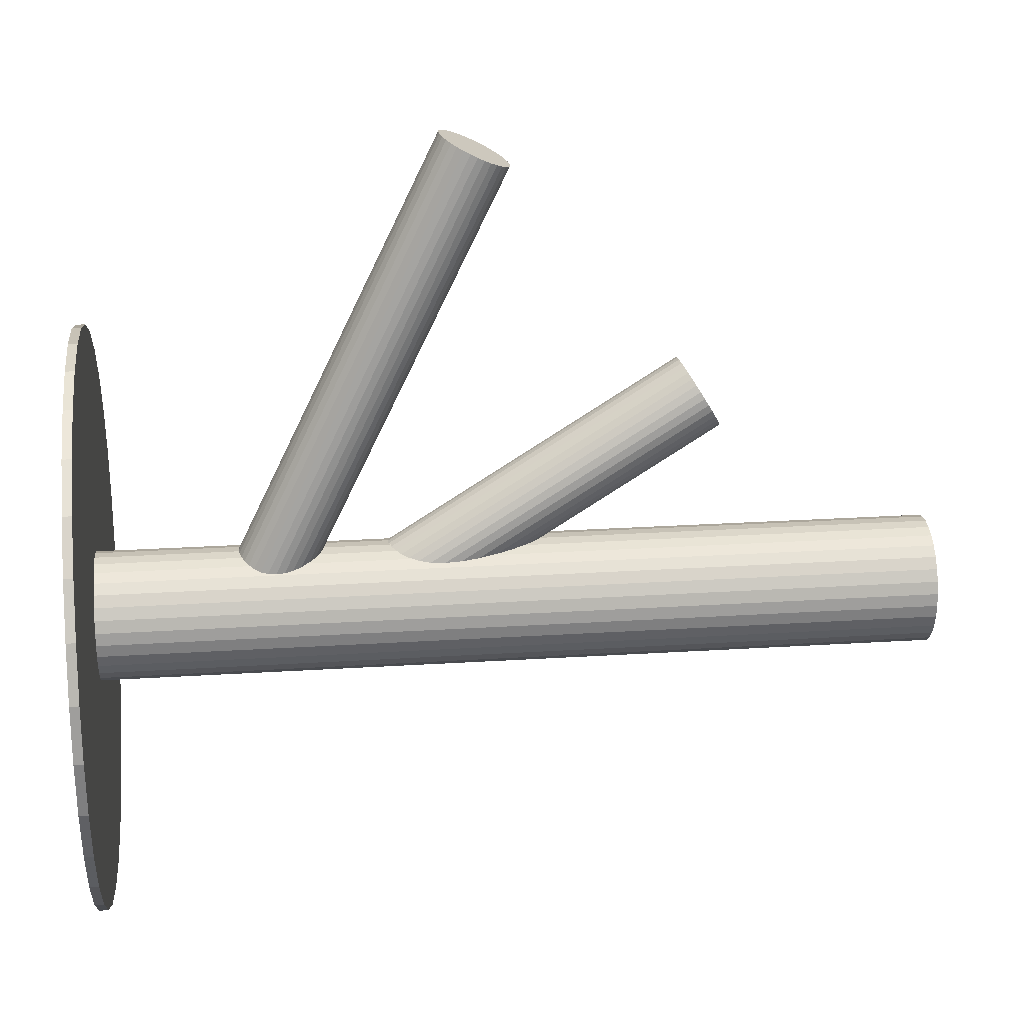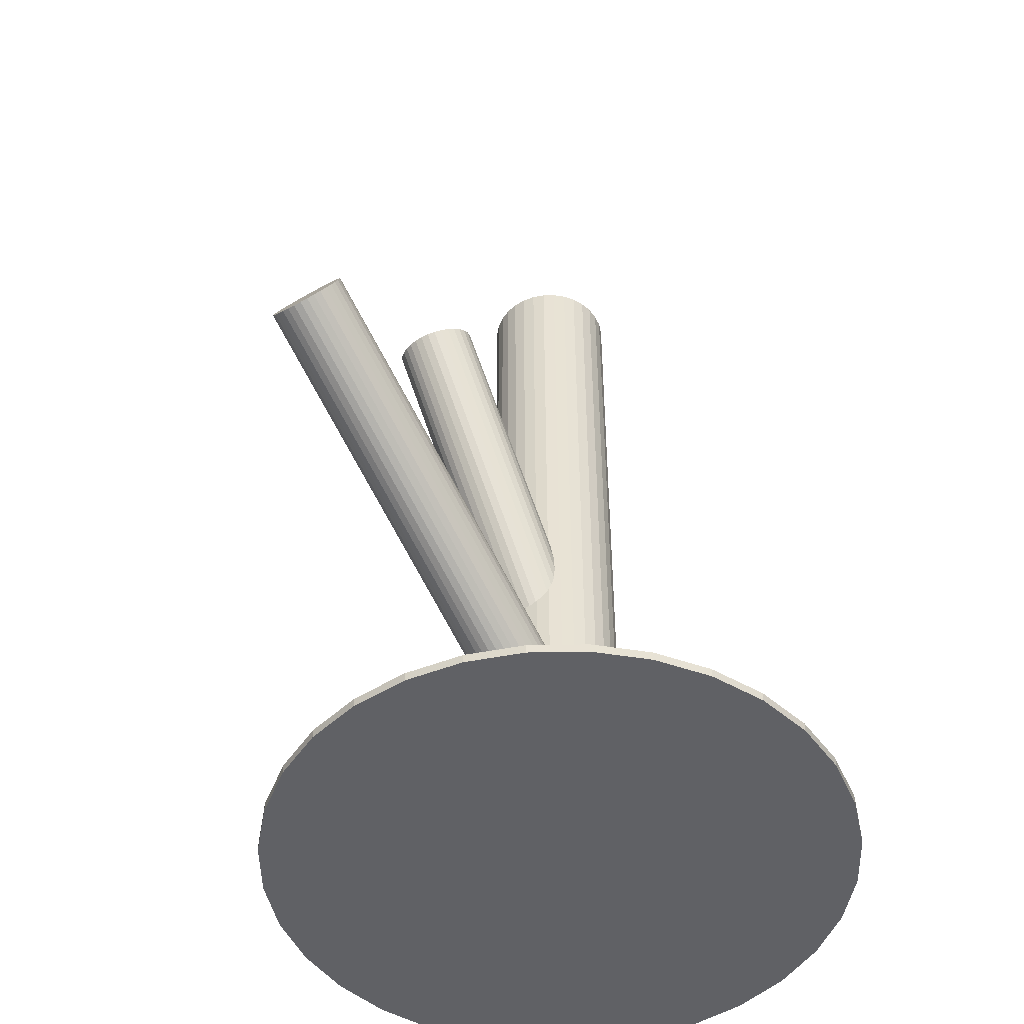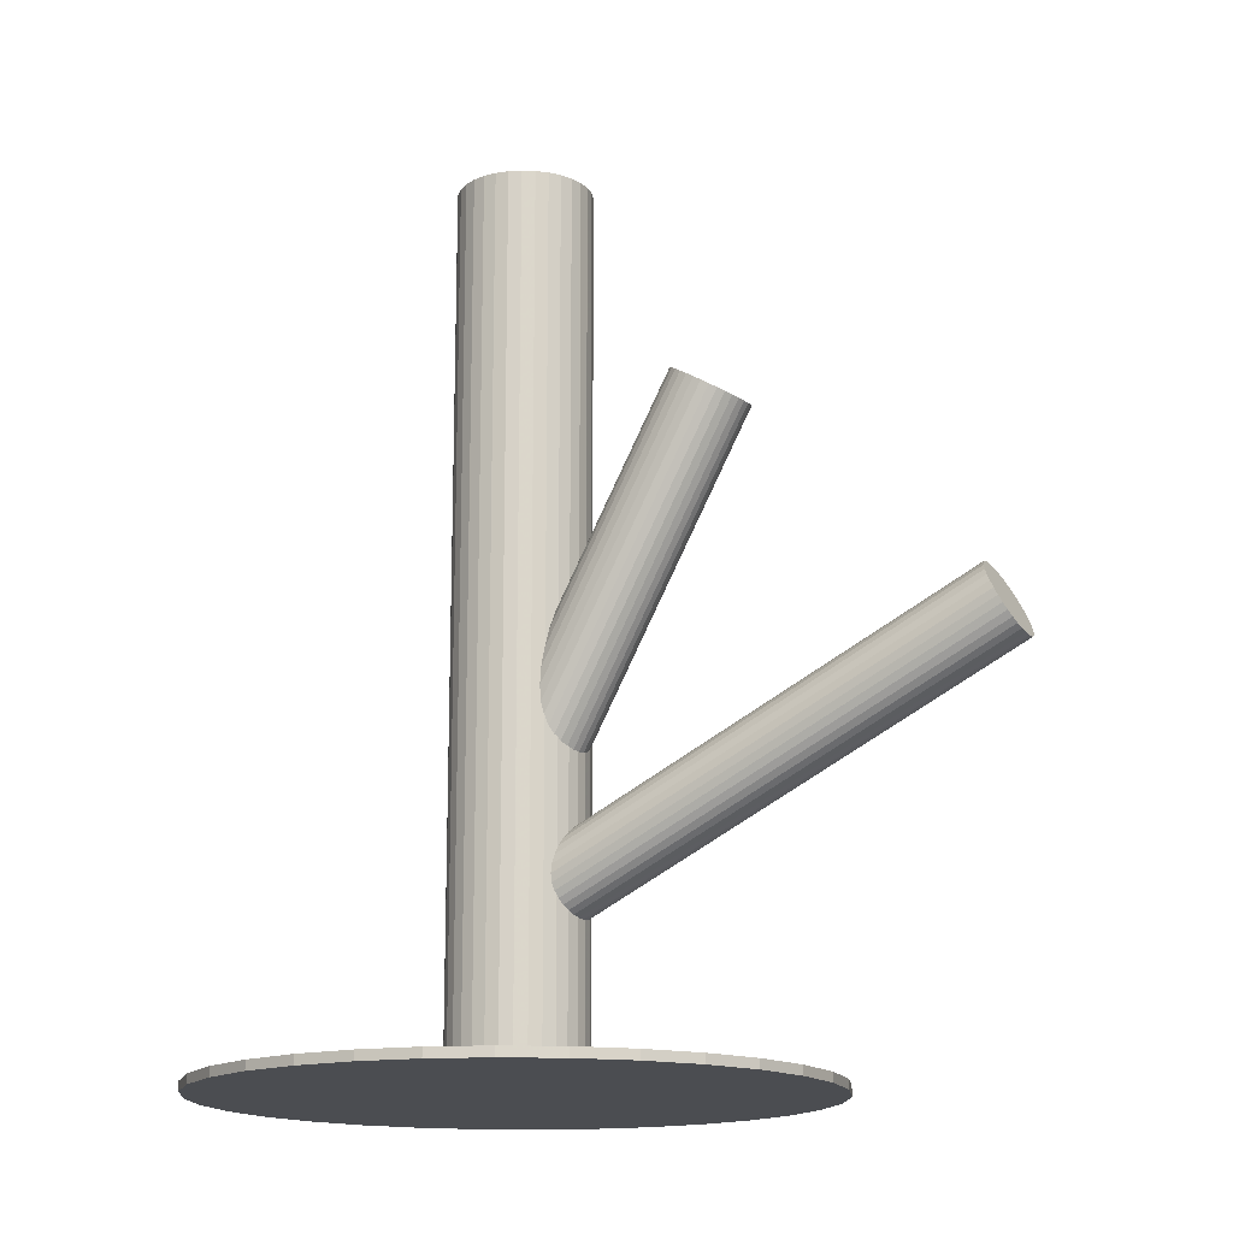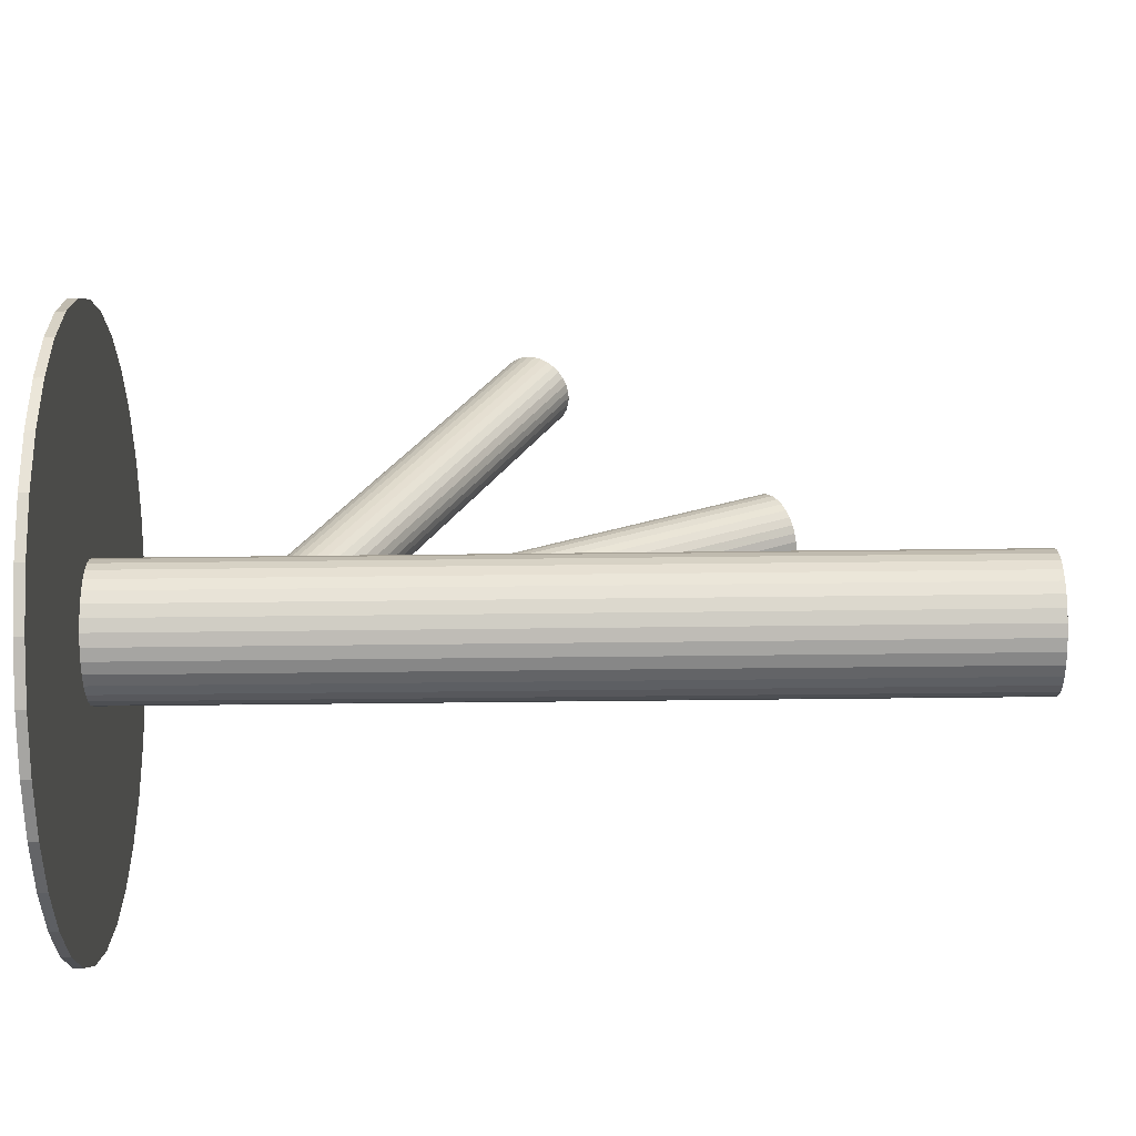
<metadata>
{"format":"obj","ext":"obj","renderer":"f3d","projection":"perspective","resolution":1024,"background":"white","views":[{"elev":25.0,"azim":-95.9,"up":"+Y"},{"elev":-48.8,"azim":-150.8,"up":"+Z"},{"elev":-15.9,"azim":113.8,"up":"+Z"},{"elev":-56.9,"azim":-89.3,"up":"+Y"}]}
</metadata>
<code>
v 0 -0.02612 0.117
v 0 -0.02612 -0.117
v 0 -0.04398 0.117
v 0 -0.04398 -0.117
v 0 -0.008271 0.117
v 0 -0.008271 -0.117
v 0.01262 -0.0135 0.117
v 0.01262 -0.0135 -0.117
v 0.01262 -0.03875 0.117
v 0.01262 -0.03875 -0.117
v 0.01484 -0.0162 0.117
v 0.01484 -0.0162 -0.117
v 0.01484 -0.03604 0.117
v 0.01484 -0.03604 -0.117
v 0.009918 -0.01128 0.117
v 0.009918 -0.01128 -0.117
v 0.009918 -0.04097 0.117
v 0.009918 -0.04097 -0.117
v -0.01649 -0.03295 0.117
v -0.01649 -0.03295 -0.117
v -0.01649 -0.01929 0.117
v -0.01649 -0.01929 -0.117
v -0.006832 -0.04262 0.117
v -0.006832 -0.04262 -0.117
v -0.006832 -0.00963 0.117
v -0.006832 -0.00963 -0.117
v -0.01751 -0.02264 0.117
v -0.01751 -0.02264 -0.117
v -0.01751 -0.02961 0.117
v -0.01751 -0.02961 -0.117
v 0.003483 -0.04363 0.117
v 0.003483 -0.04363 -0.117
v 0.003483 -0.008614 0.117
v 0.003483 -0.008614 -0.117
v -0.01785 -0.02612 0.117
v -0.01785 -0.02612 -0.117
v 0.01785 -0.02612 0.117
v 0.01785 -0.02612 -0.117
v -0.003483 -0.04363 0.117
v -0.003483 -0.04363 -0.117
v -0.003483 -0.008614 0.117
v -0.003483 -0.008614 -0.117
v 0.01751 -0.02264 0.117
v 0.01751 -0.02264 -0.117
v 0.01751 -0.02961 0.117
v 0.01751 -0.02961 -0.117
v 0.006832 -0.04262 0.117
v 0.006832 -0.04262 -0.117
v 0.006832 -0.00963 0.117
v 0.006832 -0.00963 -0.117
v 0.01649 -0.03295 0.117
v 0.01649 -0.03295 -0.117
v 0.01649 -0.01929 0.117
v 0.01649 -0.01929 -0.117
v -0.009918 -0.01128 0.117
v -0.009918 -0.01128 -0.117
v -0.009918 -0.04097 0.117
v -0.009918 -0.04097 -0.117
v -0.01484 -0.0162 0.117
v -0.01484 -0.0162 -0.117
v -0.01484 -0.03604 0.117
v -0.01484 -0.03604 -0.117
v -0.01262 -0.0135 0.117
v -0.01262 -0.0135 -0.117
v -0.01262 -0.03875 0.117
v -0.01262 -0.03875 -0.117
v 0.01016 0.02975 0.05268
v 0 -0.02612 -0.04236
v 0.008447 0.02034 0.0584
v -0.001712 -0.03554 -0.03665
v 0.01187 0.03916 0.04697
v 0.001712 -0.01671 -0.04808
v 0.01483 0.02081 0.05744
v 0.004669 -0.03506 -0.03761
v 0.01767 0.03647 0.04793
v 0.007516 -0.0194 -0.04712
v -0.0008077 0.03174 0.05268
v -0.01097 -0.02413 -0.04236
v 0.01912 0.035 0.04864
v 0.008965 -0.02088 -0.04641
v 0.0167 0.02168 0.05672
v 0.006544 -0.03419 -0.03832
v 0.007544 0.03921 0.0474
v -0.002615 -0.01666 -0.04765
v 0.004381 0.02182 0.05796
v -0.005778 -0.03406 -0.03708
v 0.001992 0.03664 0.04951
v -0.008167 -0.01923 -0.04554
v 8.957e-05 0.02618 0.05586
v -0.01007 -0.0297 -0.03919
v 0.01964 0.0243 0.05487
v 0.009477 -0.03157 -0.04018
v 0.02095 0.03151 0.05049
v 0.01079 -0.02436 -0.04455
v -0.0009309 0.02987 0.0538
v -0.01109 -0.026 -0.04125
v -0.000263 0.03354 0.05157
v -0.01042 -0.02233 -0.04348
v 0.006341 0.02091 0.05829
v -0.003818 -0.03497 -0.03676
v 0.009698 0.03937 0.04708
v -0.0004606 -0.0165 -0.04797
v 0.01062 0.02013 0.05829
v 0.0004606 -0.03575 -0.03676
v 0.01398 0.03859 0.04708
v 0.003818 -0.01728 -0.04797
v 0.02058 0.02596 0.0538
v 0.01042 -0.02992 -0.04125
v 0.02125 0.02963 0.05157
v 0.01109 -0.02624 -0.04348
v -0.0006279 0.02799 0.05487
v -0.01079 -0.02788 -0.04018
v 0.0006822 0.03519 0.05049
v -0.009477 -0.02068 -0.04455
v 0.02023 0.03332 0.04951
v 0.01007 -0.02255 -0.04554
v 0.01833 0.02286 0.05586
v 0.008167 -0.03301 -0.03919
v 0.01594 0.03768 0.0474
v 0.005778 -0.01819 -0.04765
v 0.01277 0.02029 0.05796
v 0.002615 -0.03558 -0.03708
v 0.003615 0.03782 0.04864
v -0.006544 -0.01806 -0.04641
v 0.001194 0.0245 0.05672
v -0.008965 -0.03137 -0.03832
v 0.02113 0.02776 0.05268
v 0.01097 -0.02812 -0.04236
v 0.002643 0.02303 0.05744
v -0.007516 -0.03284 -0.03761
v 0.005489 0.03869 0.04793
v -0.004669 -0.01719 -0.04712
v 0 -0.02612 -0.07254
v 0.006855 0.1018 -0.009184
v 0.0002464 -0.02152 -0.08185
v 0.007101 0.1064 -0.01849
v -0.0002464 -0.03072 -0.06322
v 0.006608 0.09719 0.0001275
v 0.008488 -0.02914 -0.06736
v 0.01534 0.09877 -0.004011
v 0.008762 -0.02403 -0.07771
v 0.01562 0.1039 -0.01436
v 0.009678 -0.02488 -0.0761
v 0.01653 0.103 -0.01275
v 0.009489 -0.0284 -0.06897
v 0.01634 0.09951 -0.00562
v 0.004197 -0.02209 -0.08114
v 0.01105 0.1058 -0.01779
v 0.003742 -0.03058 -0.06393
v 0.0106 0.09733 -0.0005812
v -0.007509 -0.02898 -0.06595
v -0.0006542 0.09893 -0.0026
v -0.00716 -0.02248 -0.07912
v -0.0003057 0.1054 -0.01577
v 0.01022 -0.02577 -0.07435
v 0.01708 0.1021 -0.011
v 0.01013 -0.02757 -0.07072
v 0.01698 0.1003 -0.007367
v 0.01037 -0.02668 -0.07254
v 0.01723 0.1012 -0.009184
v -0.005558 -0.02199 -0.08028
v 0.001297 0.1059 -0.01693
v -0.005968 -0.02964 -0.06479
v 0.000887 0.09827 -0.001442
v 0.002265 -0.02172 -0.08167
v 0.00912 0.1062 -0.01832
v 0.001782 -0.03074 -0.0634
v 0.008637 0.09717 -5.138e-05
v -0.001782 -0.0215 -0.08167
v 0.005073 0.1064 -0.01832
v -0.002265 -0.03052 -0.0634
v 0.004589 0.09739 -5.138e-05
v 0.005968 -0.02261 -0.08028
v 0.01282 0.1053 -0.01693
v 0.005558 -0.03026 -0.06479
v 0.01241 0.09765 -0.001442
v -0.01037 -0.02557 -0.07254
v -0.003518 0.1023 -0.009184
v -0.01013 -0.02468 -0.07435
v -0.003271 0.1032 -0.011
v -0.01022 -0.02647 -0.07072
v -0.003367 0.1014 -0.007367
v 0.00716 -0.02977 -0.06595
v 0.01402 0.09814 -0.0026
v 0.007509 -0.02326 -0.07912
v 0.01436 0.1046 -0.01577
v -0.003742 -0.02166 -0.08114
v 0.003113 0.1062 -0.01779
v -0.004197 -0.03016 -0.06393
v 0.002658 0.09775 -0.0005812
v -0.009489 -0.02385 -0.0761
v -0.002634 0.1041 -0.01275
v -0.009678 -0.02737 -0.06897
v -0.002823 0.1005 -0.00562
v -0.008762 -0.02822 -0.06736
v -0.001907 0.09969 -0.004011
v -0.008488 -0.02311 -0.07771
v -0.001633 0.1048 -0.01436
v 0 -0.02612 -0.1145
v 0 -0.02612 -0.117
v 0 0.05416 -0.1145
v 0 0.05416 -0.117
v -0 -0.1064 -0.1145
v -0 -0.1064 -0.117
v 0.03072 0.04805 -0.1145
v 0.03072 0.04805 -0.117
v 0.03072 -0.1003 -0.1145
v 0.03072 -0.1003 -0.117
v 0.05677 0.03065 -0.1145
v 0.05677 0.03065 -0.117
v 0.05677 -0.08289 -0.1145
v 0.05677 -0.08289 -0.117
v 0.01566 -0.1049 -0.1145
v 0.01566 -0.1049 -0.117
v 0.01566 0.05262 -0.1145
v 0.01566 0.05262 -0.117
v 0.07417 0.0046 -0.1145
v 0.07417 0.0046 -0.117
v 0.07417 -0.05685 -0.1145
v 0.07417 -0.05685 -0.117
v 0.06675 -0.07073 -0.1145
v 0.06675 -0.07073 -0.117
v 0.06675 0.01848 -0.1145
v 0.06675 0.01848 -0.117
v -0.0446 0.04063 -0.1145
v -0.0446 0.04063 -0.117
v -0.0446 -0.09288 -0.1145
v -0.0446 -0.09288 -0.117
v 0.08028 -0.02612 -0.1145
v 0.08028 -0.02612 -0.117
v -0.07874 -0.01046 -0.1145
v -0.07874 -0.01046 -0.117
v -0.07874 -0.04179 -0.1145
v -0.07874 -0.04179 -0.117
v 0.07874 -0.01046 -0.1145
v 0.07874 -0.01046 -0.117
v 0.07874 -0.04179 -0.1145
v 0.07874 -0.04179 -0.117
v -0.08028 -0.02612 -0.1145
v -0.08028 -0.02612 -0.117
v 0.0446 0.04063 -0.1145
v 0.0446 0.04063 -0.117
v 0.0446 -0.09288 -0.1145
v 0.0446 -0.09288 -0.117
v -0.06675 -0.07073 -0.1145
v -0.06675 -0.07073 -0.117
v -0.06675 0.01848 -0.1145
v -0.06675 0.01848 -0.117
v -0.07417 0.0046 -0.1145
v -0.07417 0.0046 -0.117
v -0.07417 -0.05685 -0.1145
v -0.07417 -0.05685 -0.117
v -0.01566 -0.1049 -0.1145
v -0.01566 -0.1049 -0.117
v -0.01566 0.05262 -0.1145
v -0.01566 0.05262 -0.117
v -0.05677 0.03065 -0.1145
v -0.05677 0.03065 -0.117
v -0.05677 -0.08289 -0.1145
v -0.05677 -0.08289 -0.117
v -0.03072 0.04805 -0.1145
v -0.03072 0.04805 -0.117
v -0.03072 -0.1003 -0.1145
v -0.03072 -0.1003 -0.117
f 38 2 44
f 38 44 37
f 37 44 43
f 37 43 1
f 44 2 54
f 44 54 43
f 43 54 53
f 43 53 1
f 54 2 12
f 54 12 53
f 53 12 11
f 53 11 1
f 12 2 8
f 12 8 11
f 11 8 7
f 11 7 1
f 8 2 16
f 8 16 7
f 7 16 15
f 7 15 1
f 16 2 50
f 16 50 15
f 15 50 49
f 15 49 1
f 50 2 34
f 50 34 49
f 49 34 33
f 49 33 1
f 34 2 6
f 34 6 33
f 33 6 5
f 33 5 1
f 6 2 42
f 6 42 5
f 5 42 41
f 5 41 1
f 42 2 26
f 42 26 41
f 41 26 25
f 41 25 1
f 26 2 56
f 26 56 25
f 25 56 55
f 25 55 1
f 56 2 64
f 56 64 55
f 55 64 63
f 55 63 1
f 64 2 60
f 64 60 63
f 63 60 59
f 63 59 1
f 60 2 22
f 60 22 59
f 59 22 21
f 59 21 1
f 22 2 28
f 22 28 21
f 21 28 27
f 21 27 1
f 28 2 36
f 28 36 27
f 27 36 35
f 27 35 1
f 36 2 30
f 36 30 35
f 35 30 29
f 35 29 1
f 30 2 20
f 30 20 29
f 29 20 19
f 29 19 1
f 20 2 62
f 20 62 19
f 19 62 61
f 19 61 1
f 62 2 66
f 62 66 61
f 61 66 65
f 61 65 1
f 66 2 58
f 66 58 65
f 65 58 57
f 65 57 1
f 58 2 24
f 58 24 57
f 57 24 23
f 57 23 1
f 24 2 40
f 24 40 23
f 23 40 39
f 23 39 1
f 40 2 4
f 40 4 39
f 39 4 3
f 39 3 1
f 4 2 32
f 4 32 3
f 3 32 31
f 3 31 1
f 32 2 48
f 32 48 31
f 31 48 47
f 31 47 1
f 48 2 18
f 48 18 47
f 47 18 17
f 47 17 1
f 18 2 10
f 18 10 17
f 17 10 9
f 17 9 1
f 10 2 14
f 10 14 9
f 9 14 13
f 9 13 1
f 14 2 52
f 14 52 13
f 13 52 51
f 13 51 1
f 52 2 46
f 52 46 51
f 51 46 45
f 51 45 1
f 46 2 38
f 46 38 45
f 45 38 37
f 45 37 1
f 78 68 96
f 78 96 77
f 77 96 95
f 77 95 67
f 96 68 112
f 96 112 95
f 95 112 111
f 95 111 67
f 112 68 90
f 112 90 111
f 111 90 89
f 111 89 67
f 90 68 126
f 90 126 89
f 89 126 125
f 89 125 67
f 126 68 130
f 126 130 125
f 125 130 129
f 125 129 67
f 130 68 86
f 130 86 129
f 129 86 85
f 129 85 67
f 86 68 100
f 86 100 85
f 85 100 99
f 85 99 67
f 100 68 70
f 100 70 99
f 99 70 69
f 99 69 67
f 70 68 104
f 70 104 69
f 69 104 103
f 69 103 67
f 104 68 122
f 104 122 103
f 103 122 121
f 103 121 67
f 122 68 74
f 122 74 121
f 121 74 73
f 121 73 67
f 74 68 82
f 74 82 73
f 73 82 81
f 73 81 67
f 82 68 118
f 82 118 81
f 81 118 117
f 81 117 67
f 118 68 92
f 118 92 117
f 117 92 91
f 117 91 67
f 92 68 108
f 92 108 91
f 91 108 107
f 91 107 67
f 108 68 128
f 108 128 107
f 107 128 127
f 107 127 67
f 128 68 110
f 128 110 127
f 127 110 109
f 127 109 67
f 110 68 94
f 110 94 109
f 109 94 93
f 109 93 67
f 94 68 116
f 94 116 93
f 93 116 115
f 93 115 67
f 116 68 80
f 116 80 115
f 115 80 79
f 115 79 67
f 80 68 76
f 80 76 79
f 79 76 75
f 79 75 67
f 76 68 120
f 76 120 75
f 75 120 119
f 75 119 67
f 120 68 106
f 120 106 119
f 119 106 105
f 119 105 67
f 106 68 72
f 106 72 105
f 105 72 71
f 105 71 67
f 72 68 102
f 72 102 71
f 71 102 101
f 71 101 67
f 102 68 84
f 102 84 101
f 101 84 83
f 101 83 67
f 84 68 132
f 84 132 83
f 83 132 131
f 83 131 67
f 132 68 124
f 132 124 131
f 131 124 123
f 131 123 67
f 124 68 88
f 124 88 123
f 123 88 87
f 123 87 67
f 88 68 114
f 88 114 87
f 87 114 113
f 87 113 67
f 114 68 98
f 114 98 113
f 113 98 97
f 113 97 67
f 98 68 78
f 98 78 97
f 97 78 77
f 97 77 67
f 177 133 181
f 177 181 178
f 178 181 182
f 178 182 134
f 181 133 193
f 181 193 182
f 182 193 194
f 182 194 134
f 193 133 195
f 193 195 194
f 194 195 196
f 194 196 134
f 195 133 151
f 195 151 196
f 196 151 152
f 196 152 134
f 151 133 163
f 151 163 152
f 152 163 164
f 152 164 134
f 163 133 189
f 163 189 164
f 164 189 190
f 164 190 134
f 189 133 171
f 189 171 190
f 190 171 172
f 190 172 134
f 171 133 137
f 171 137 172
f 172 137 138
f 172 138 134
f 137 133 167
f 137 167 138
f 138 167 168
f 138 168 134
f 167 133 149
f 167 149 168
f 168 149 150
f 168 150 134
f 149 133 175
f 149 175 150
f 150 175 176
f 150 176 134
f 175 133 183
f 175 183 176
f 176 183 184
f 176 184 134
f 183 133 139
f 183 139 184
f 184 139 140
f 184 140 134
f 139 133 145
f 139 145 140
f 140 145 146
f 140 146 134
f 145 133 157
f 145 157 146
f 146 157 158
f 146 158 134
f 157 133 159
f 157 159 158
f 158 159 160
f 158 160 134
f 159 133 155
f 159 155 160
f 160 155 156
f 160 156 134
f 155 133 143
f 155 143 156
f 156 143 144
f 156 144 134
f 143 133 141
f 143 141 144
f 144 141 142
f 144 142 134
f 141 133 185
f 141 185 142
f 142 185 186
f 142 186 134
f 185 133 173
f 185 173 186
f 186 173 174
f 186 174 134
f 173 133 147
f 173 147 174
f 174 147 148
f 174 148 134
f 147 133 165
f 147 165 148
f 148 165 166
f 148 166 134
f 165 133 135
f 165 135 166
f 166 135 136
f 166 136 134
f 135 133 169
f 135 169 136
f 136 169 170
f 136 170 134
f 169 133 187
f 169 187 170
f 170 187 188
f 170 188 134
f 187 133 161
f 187 161 188
f 188 161 162
f 188 162 134
f 161 133 153
f 161 153 162
f 162 153 154
f 162 154 134
f 153 133 197
f 153 197 154
f 154 197 198
f 154 198 134
f 197 133 191
f 197 191 198
f 198 191 192
f 198 192 134
f 191 133 179
f 191 179 192
f 192 179 180
f 192 180 134
f 179 133 177
f 179 177 180
f 180 177 178
f 180 178 134
f 230 200 236
f 230 236 229
f 229 236 235
f 229 235 199
f 236 200 218
f 236 218 235
f 235 218 217
f 235 217 199
f 218 200 224
f 218 224 217
f 217 224 223
f 217 223 199
f 224 200 210
f 224 210 223
f 223 210 209
f 223 209 199
f 210 200 242
f 210 242 209
f 209 242 241
f 209 241 199
f 242 200 206
f 242 206 241
f 241 206 205
f 241 205 199
f 206 200 216
f 206 216 205
f 205 216 215
f 205 215 199
f 216 200 202
f 216 202 215
f 215 202 201
f 215 201 199
f 202 200 256
f 202 256 201
f 201 256 255
f 201 255 199
f 256 200 262
f 256 262 255
f 255 262 261
f 255 261 199
f 262 200 226
f 262 226 261
f 261 226 225
f 261 225 199
f 226 200 258
f 226 258 225
f 225 258 257
f 225 257 199
f 258 200 248
f 258 248 257
f 257 248 247
f 257 247 199
f 248 200 250
f 248 250 247
f 247 250 249
f 247 249 199
f 250 200 232
f 250 232 249
f 249 232 231
f 249 231 199
f 232 200 240
f 232 240 231
f 231 240 239
f 231 239 199
f 240 200 234
f 240 234 239
f 239 234 233
f 239 233 199
f 234 200 252
f 234 252 233
f 233 252 251
f 233 251 199
f 252 200 246
f 252 246 251
f 251 246 245
f 251 245 199
f 246 200 260
f 246 260 245
f 245 260 259
f 245 259 199
f 260 200 228
f 260 228 259
f 259 228 227
f 259 227 199
f 228 200 264
f 228 264 227
f 227 264 263
f 227 263 199
f 264 200 254
f 264 254 263
f 263 254 253
f 263 253 199
f 254 200 204
f 254 204 253
f 253 204 203
f 253 203 199
f 204 200 214
f 204 214 203
f 203 214 213
f 203 213 199
f 214 200 208
f 214 208 213
f 213 208 207
f 213 207 199
f 208 200 244
f 208 244 207
f 207 244 243
f 207 243 199
f 244 200 212
f 244 212 243
f 243 212 211
f 243 211 199
f 212 200 222
f 212 222 211
f 211 222 221
f 211 221 199
f 222 200 220
f 222 220 221
f 221 220 219
f 221 219 199
f 220 200 238
f 220 238 219
f 219 238 237
f 219 237 199
f 238 200 230
f 238 230 237
f 237 230 229
f 237 229 199

</code>
